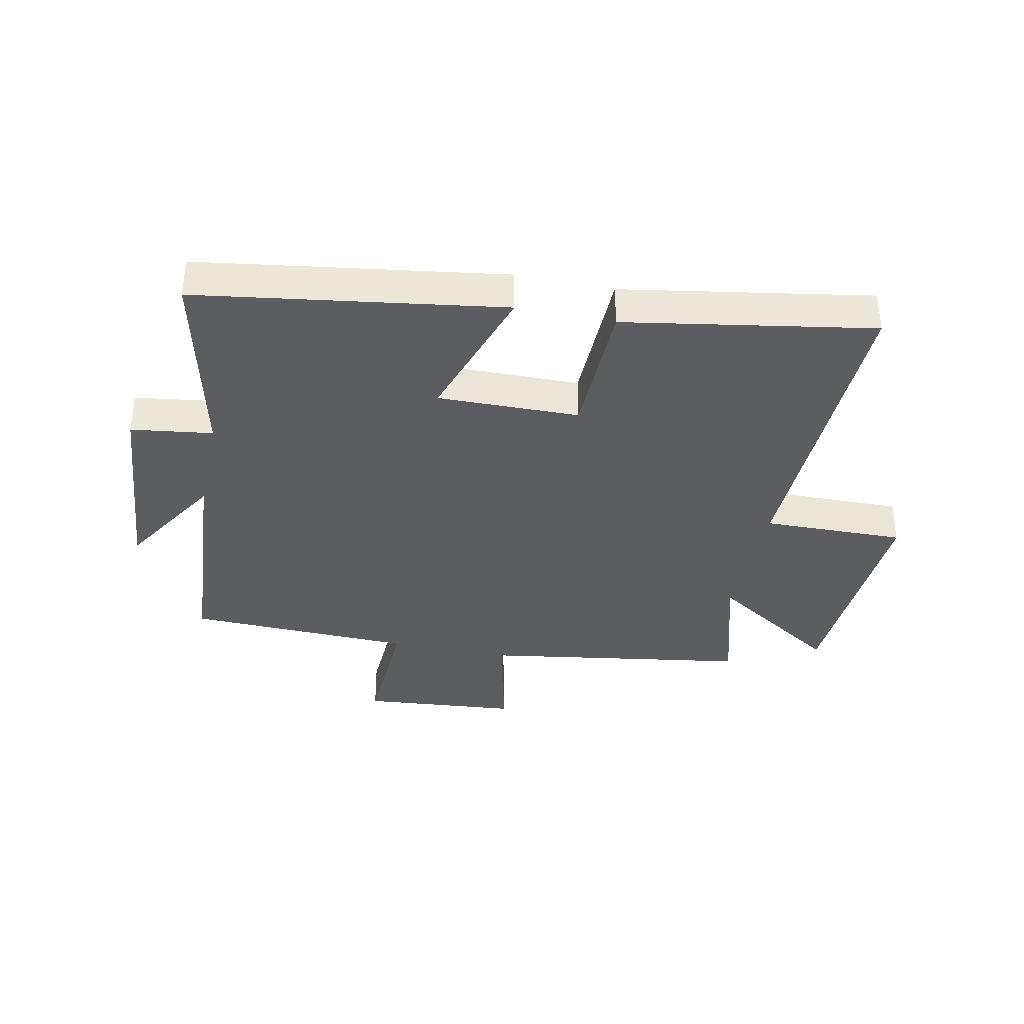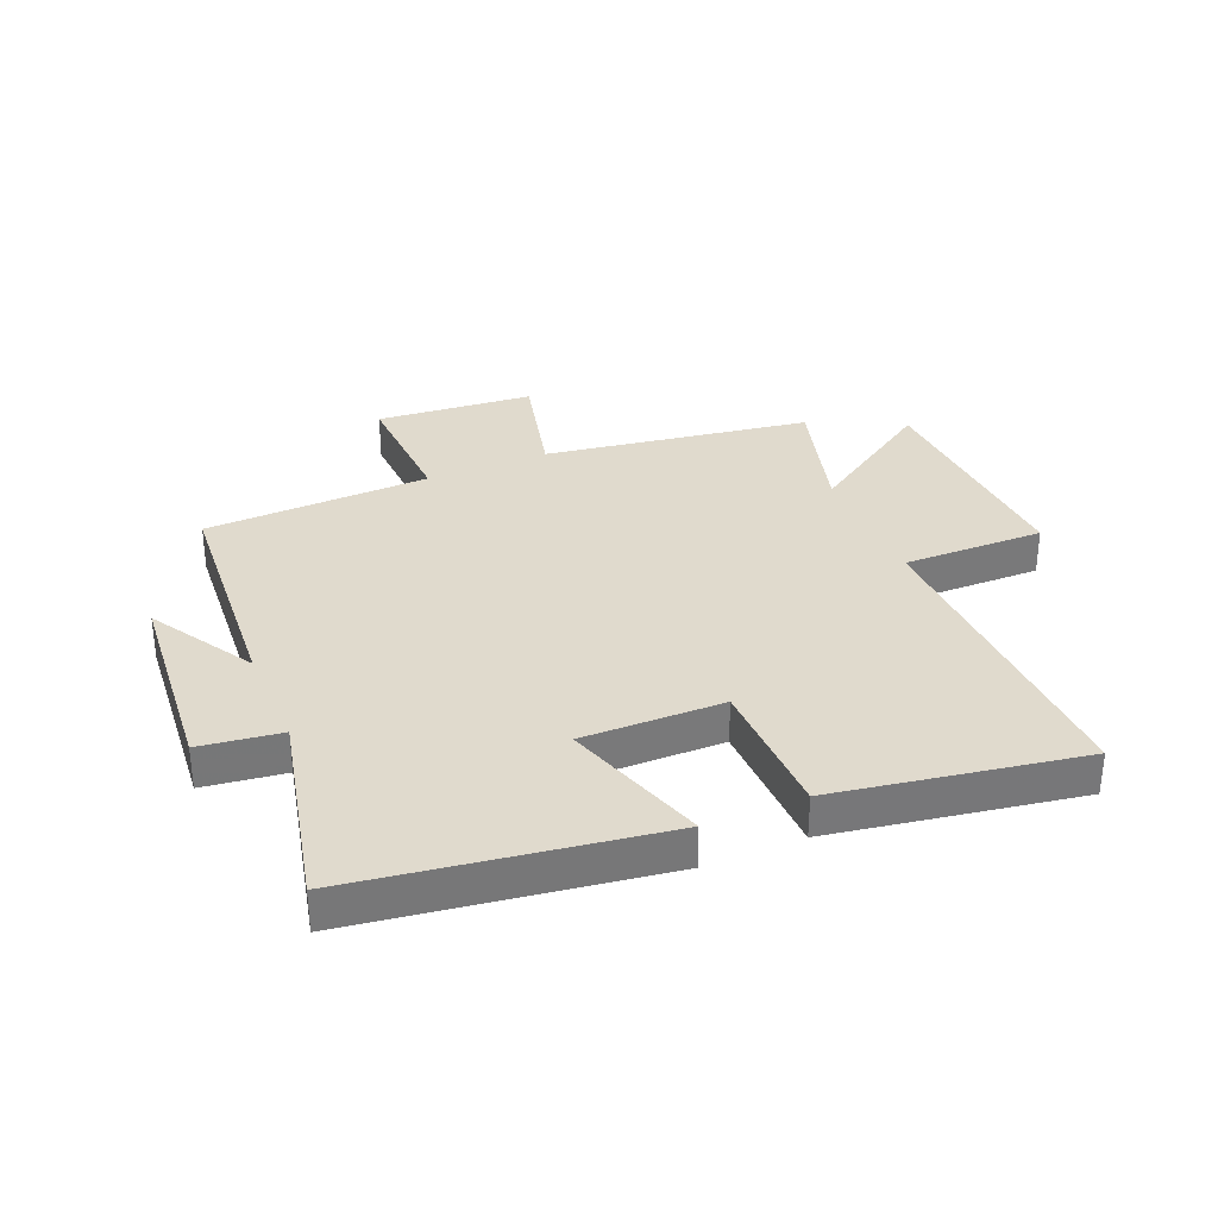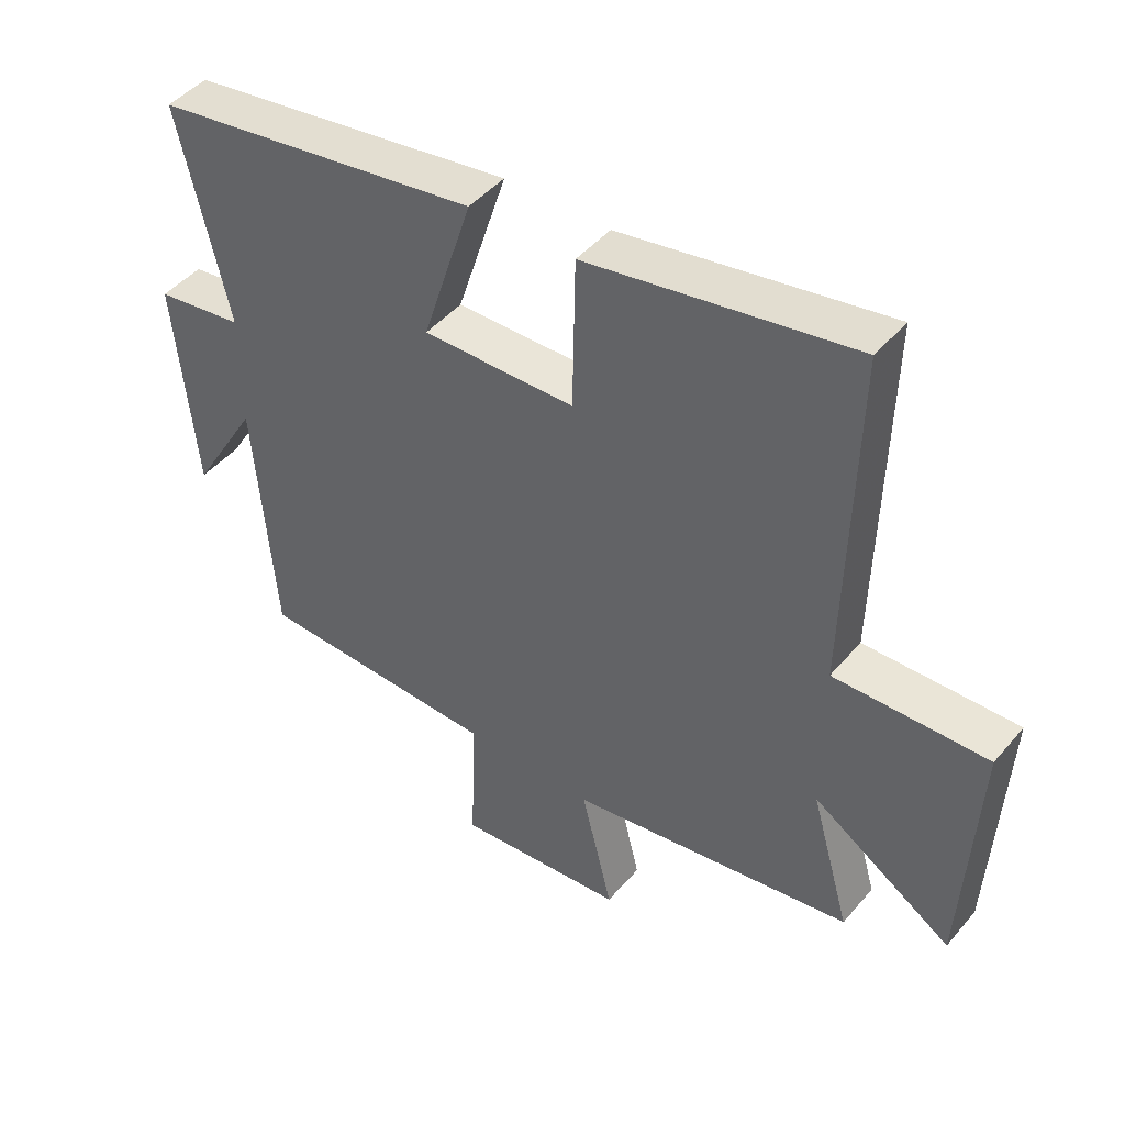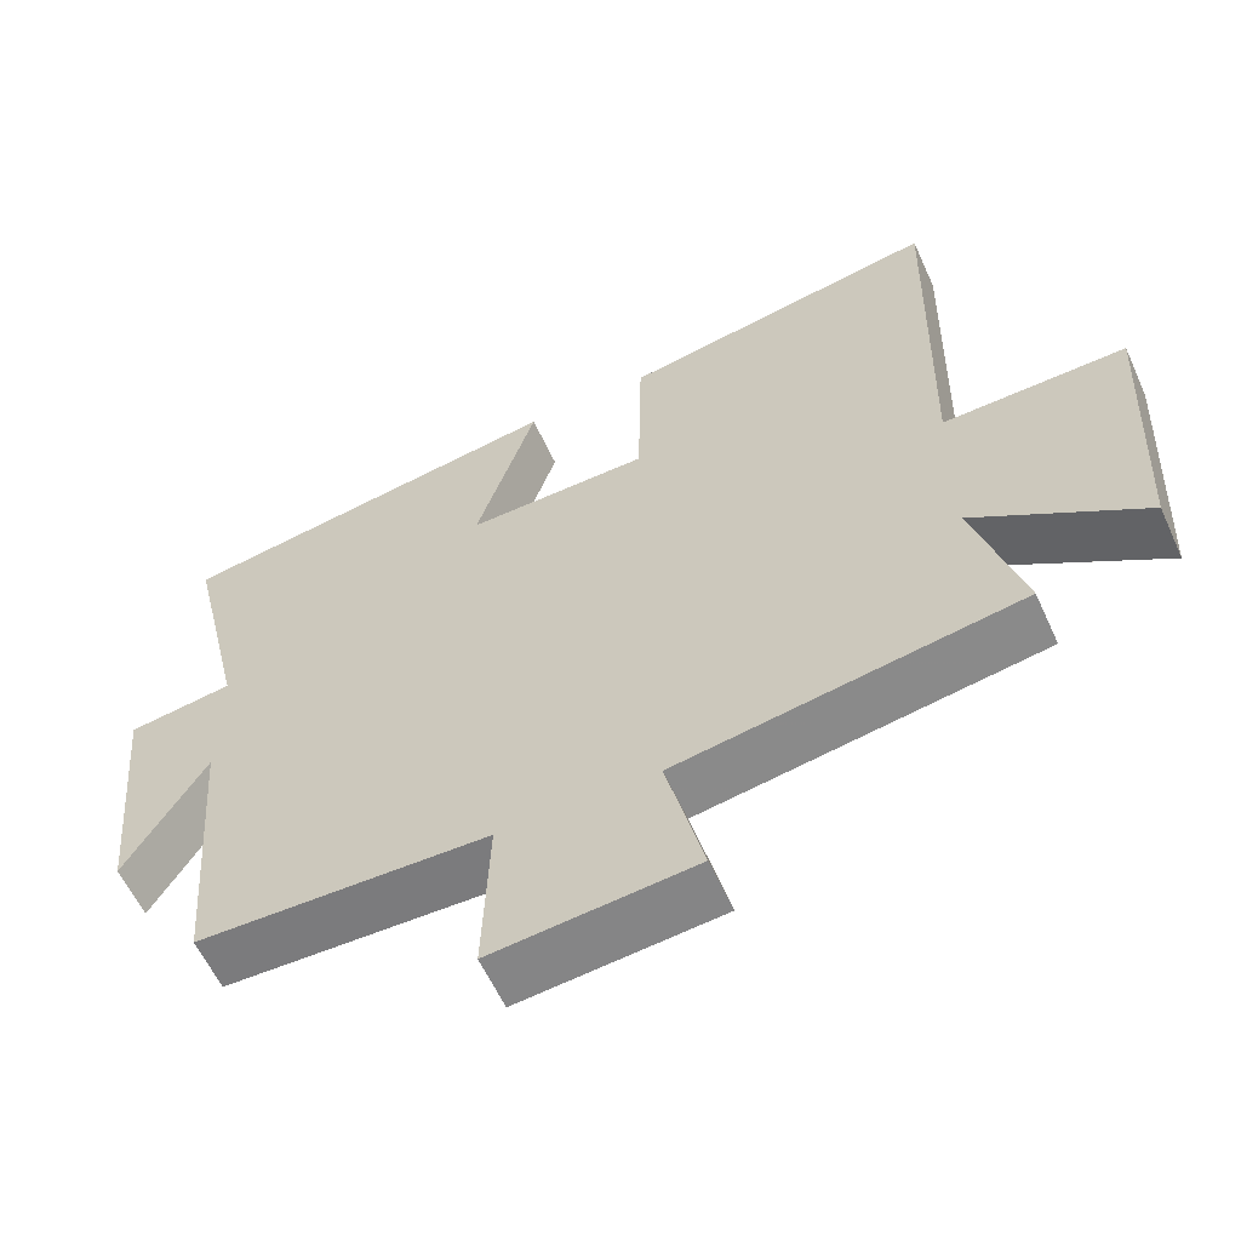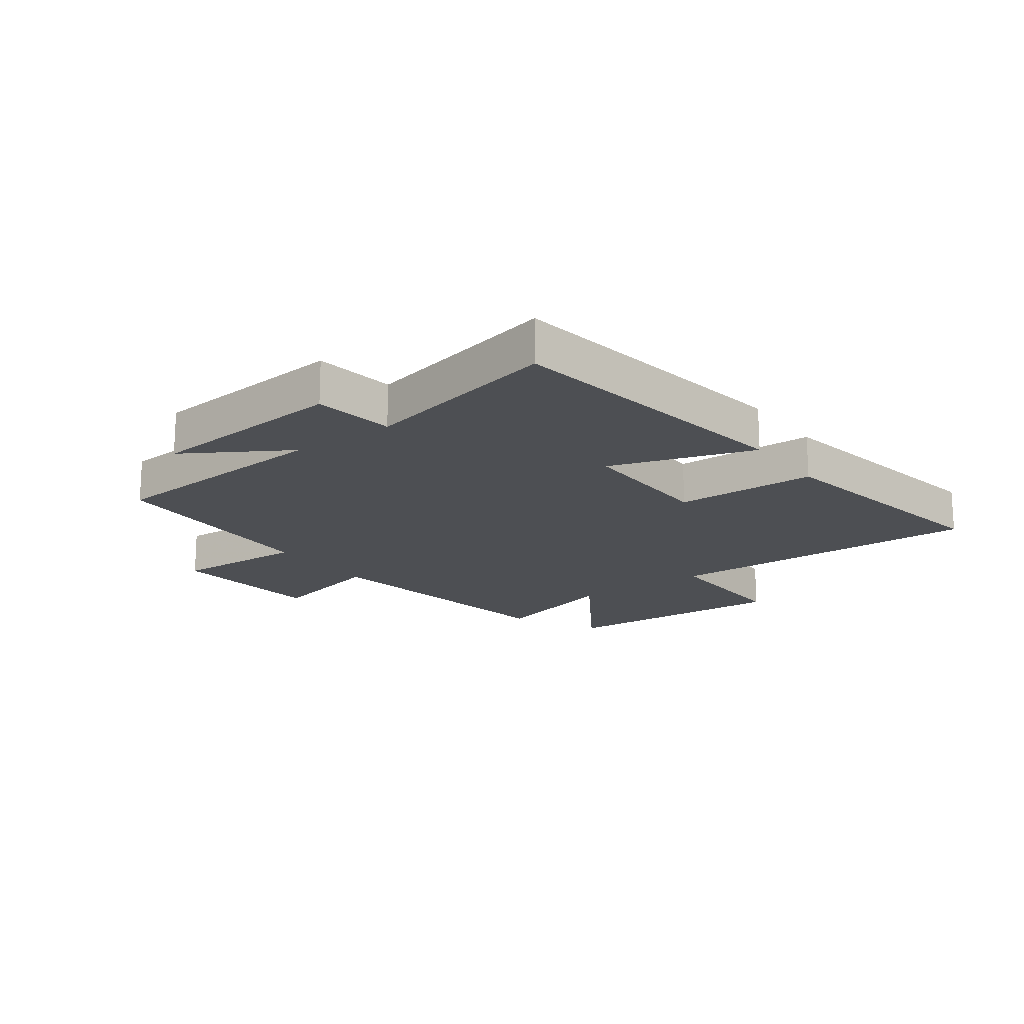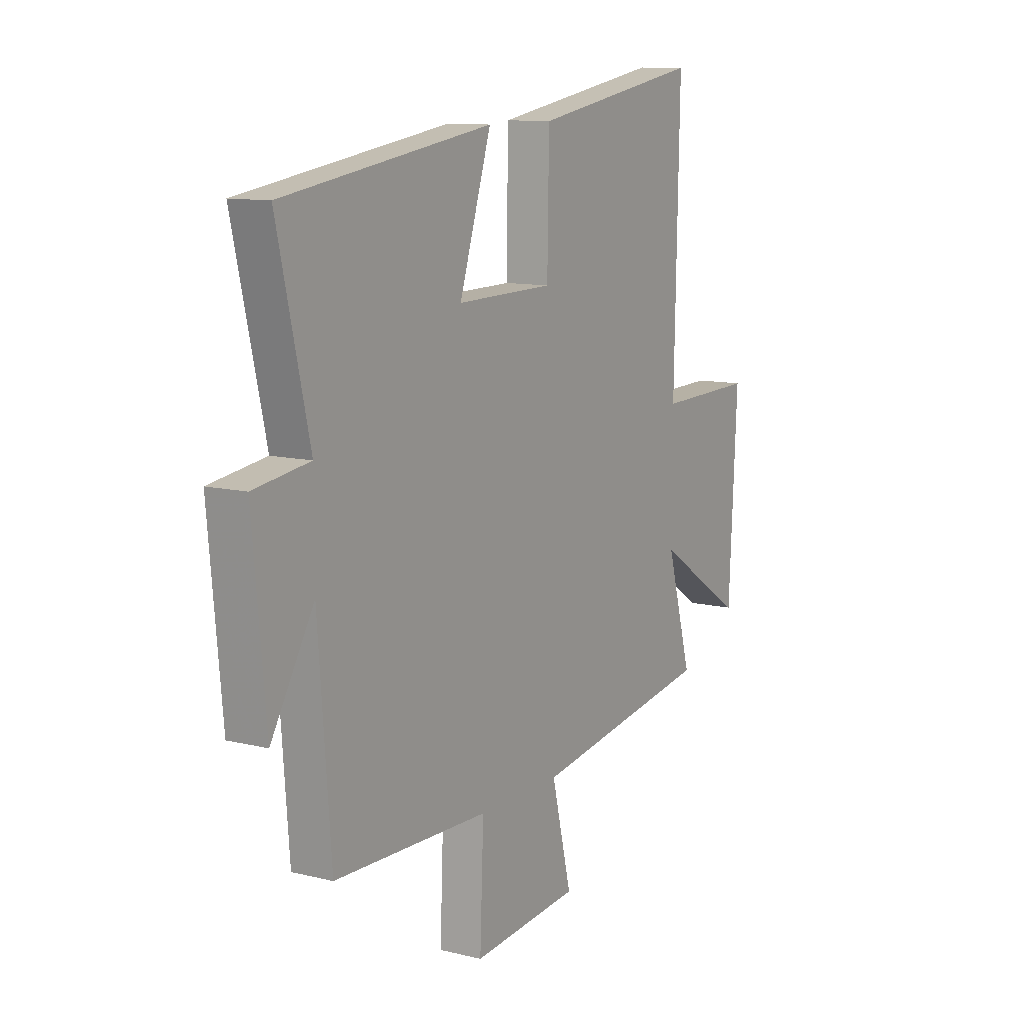
<metadata>
{"format":"obj","ext":"obj","renderer":"f3d","projection":"perspective","resolution":1024,"background":"white","views":[{"elev":-36.3,"azim":-11.9,"up":"+Y"},{"elev":33.1,"azim":-23.1,"up":"+Y"},{"elev":45.8,"azim":37.7,"up":"+Z"},{"elev":-59.4,"azim":24.4,"up":"+Z"},{"elev":-17.8,"azim":-53.9,"up":"+Y"},{"elev":11.0,"azim":-58.8,"up":"+Z"}]}
</metadata>
<code>
v 0.512 0.07 0.572
v 0.5 0.07 0.033
v 0.738 0.07 0.038
v 0.718 0.07 -0.352
v 0.5 0.07 -0.211
v 0.562 0.07 -0.429
v 0.117 0.07 -0.5
v 0.166 0.07 -0.699
v -0.098 0.07 -0.723
v -0.089 0.07 -0.5
v -0.469 0.07 -0.489
v -0.5 0.07 -0.095
v -0.605 0.07 -0.27
v -0.637 0.07 0.068
v -0.5 0.07 0.087
v -0.578 0.07 0.423
v -0.067 0.07 0.5
v -0.145 0.07 0.257
v 0.093 0.07 0.261
v 0.097 0.07 0.5
v 0.512 0 0.572
v 0.5 0 0.033
v 0.738 0 0.038
v 0.718 0 -0.352
v 0.5 0 -0.211
v 0.562 0 -0.429
v 0.117 0 -0.5
v 0.166 0 -0.699
v -0.098 0 -0.723
v -0.089 0 -0.5
v -0.469 0 -0.489
v -0.5 0 -0.095
v -0.605 0 -0.27
v -0.637 0 0.068
v -0.5 0 0.087
v -0.578 0 0.423
v -0.067 0 0.5
v -0.145 0 0.257
v 0.093 0 0.261
v 0.097 0 0.5
f 19 20 1 2
f 18 19 2
f 15 16 17 18
f 15 18 2
f 12 13 14 15
f 10 11 12 15
f 10 15 2
f 7 8 9 10
f 5 6 7 10
f 5 10 2 3
f 3 4 5
f 22 21 40 39
f 22 39 38
f 38 37 36 35
f 22 38 35
f 35 34 33 32
f 35 32 31 30
f 22 35 30
f 30 29 28 27
f 30 27 26 25
f 23 22 30 25
f 25 24 23
f 1 21 22 2
f 2 22 23 3
f 3 23 24 4
f 4 24 25 5
f 5 25 26 6
f 6 26 27 7
f 7 27 28 8
f 8 28 29 9
f 9 29 30 10
f 10 30 31 11
f 11 31 32 12
f 12 32 33 13
f 13 33 34 14
f 14 34 35 15
f 15 35 36 16
f 16 36 37 17
f 17 37 38 18
f 18 38 39 19
f 19 39 40 20
f 20 40 21 1

</code>
